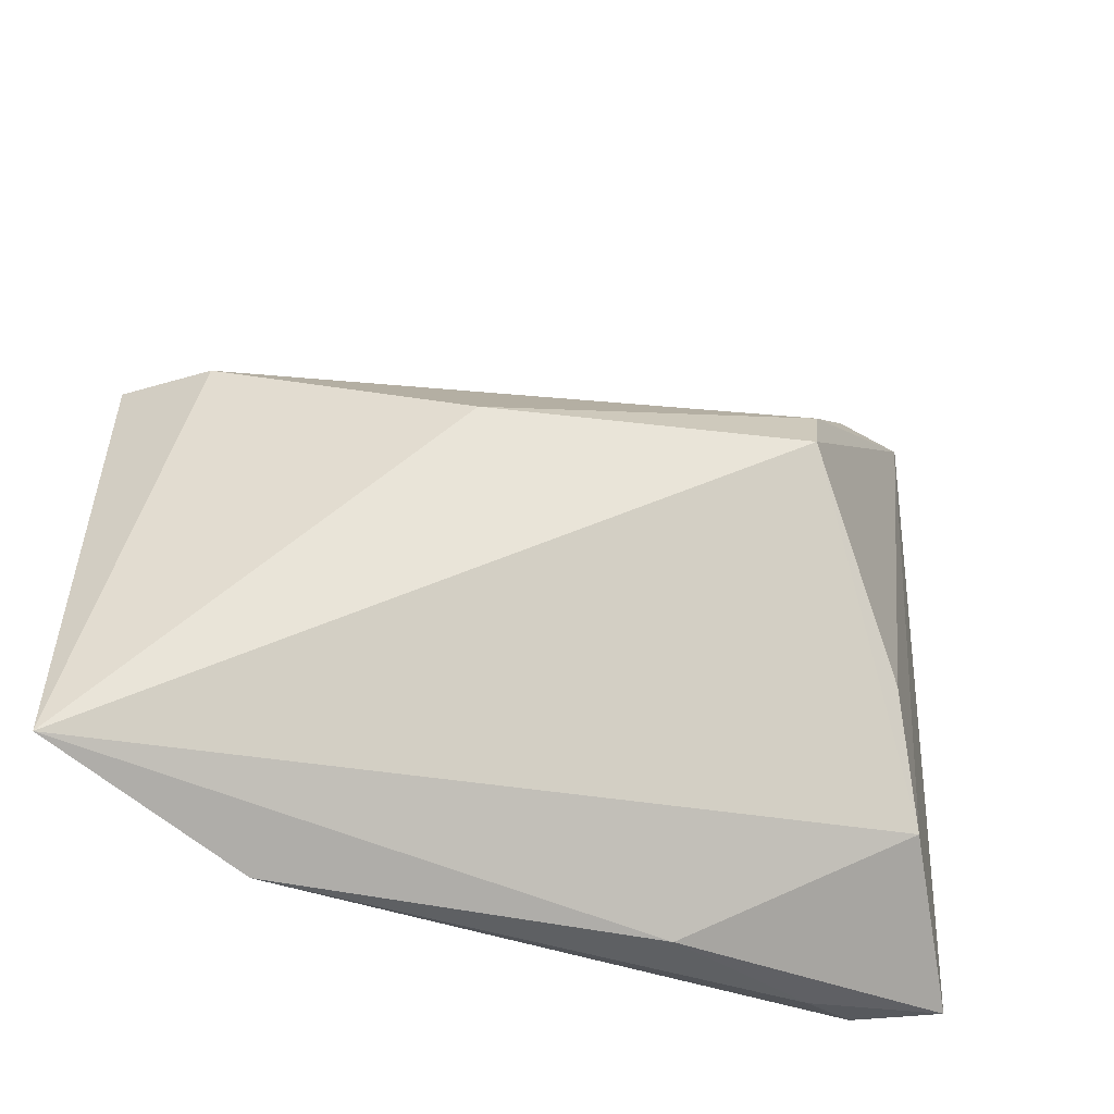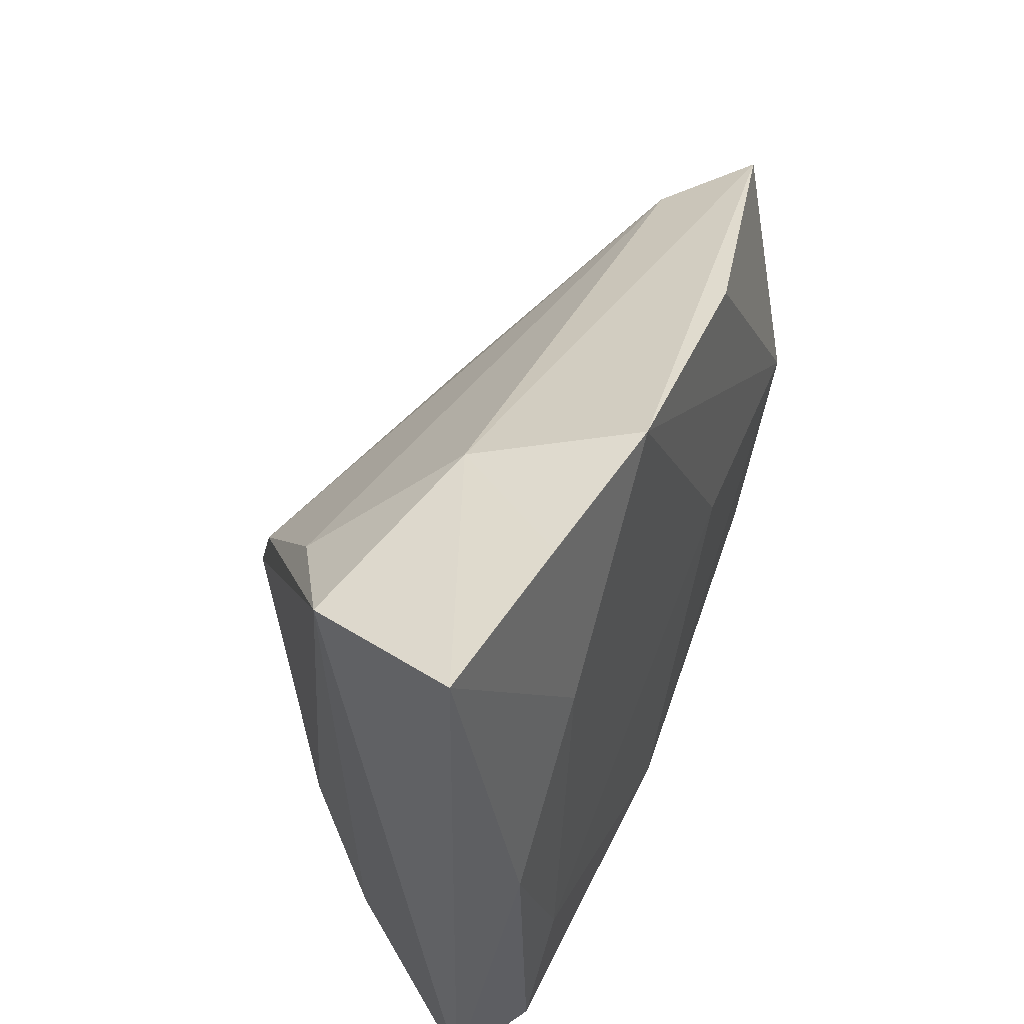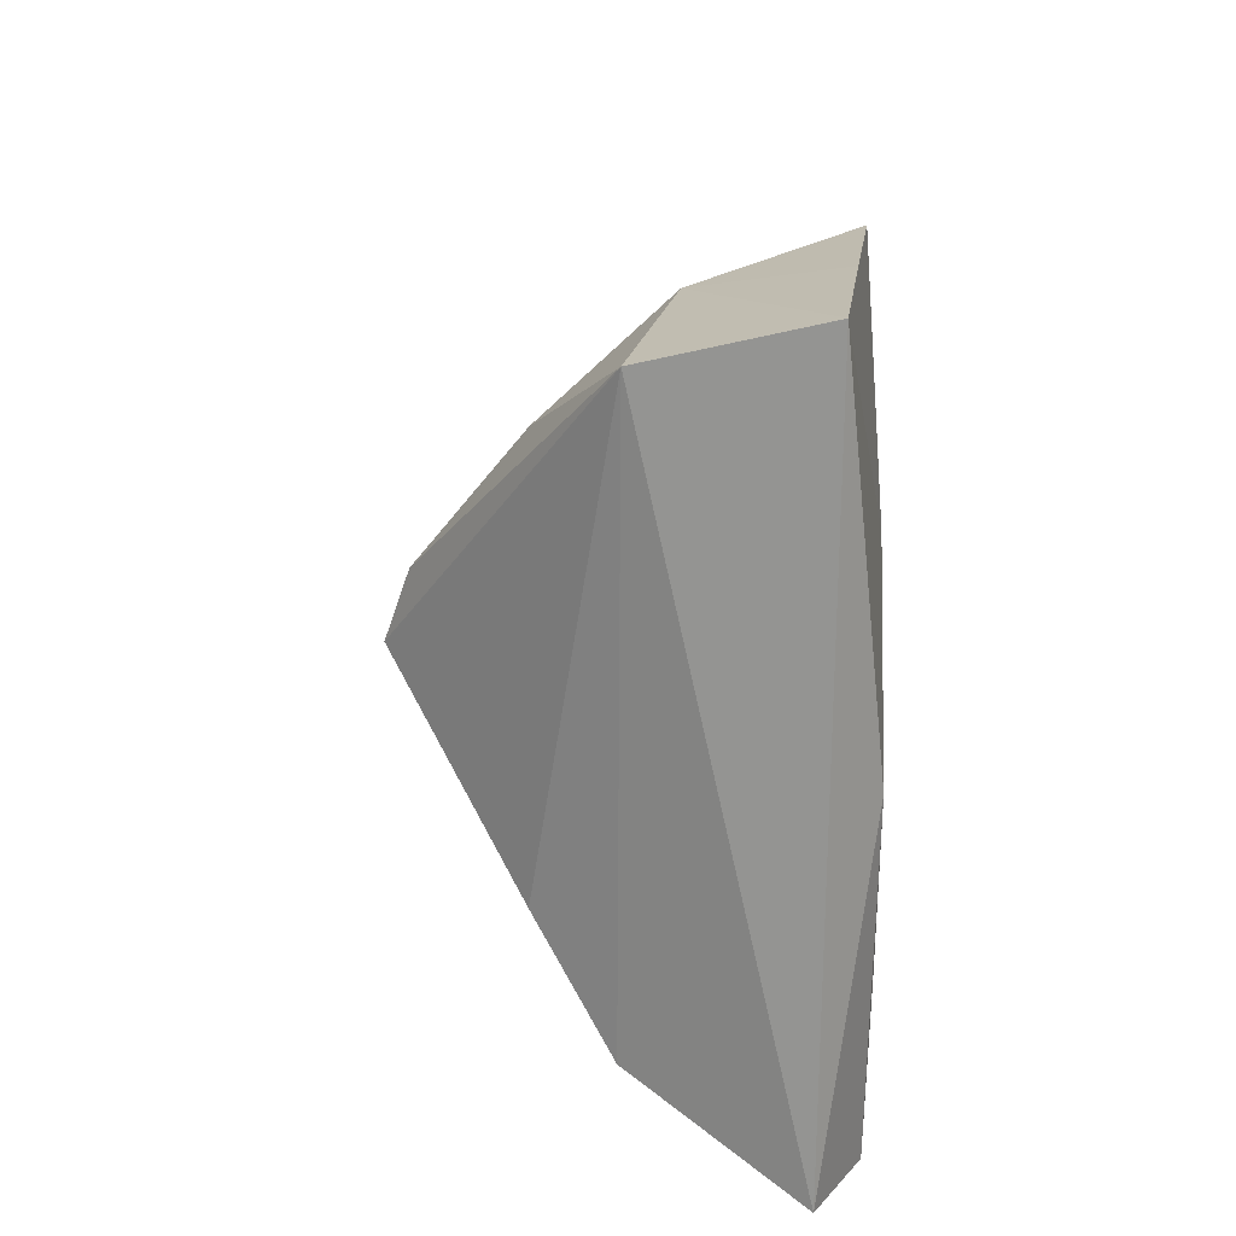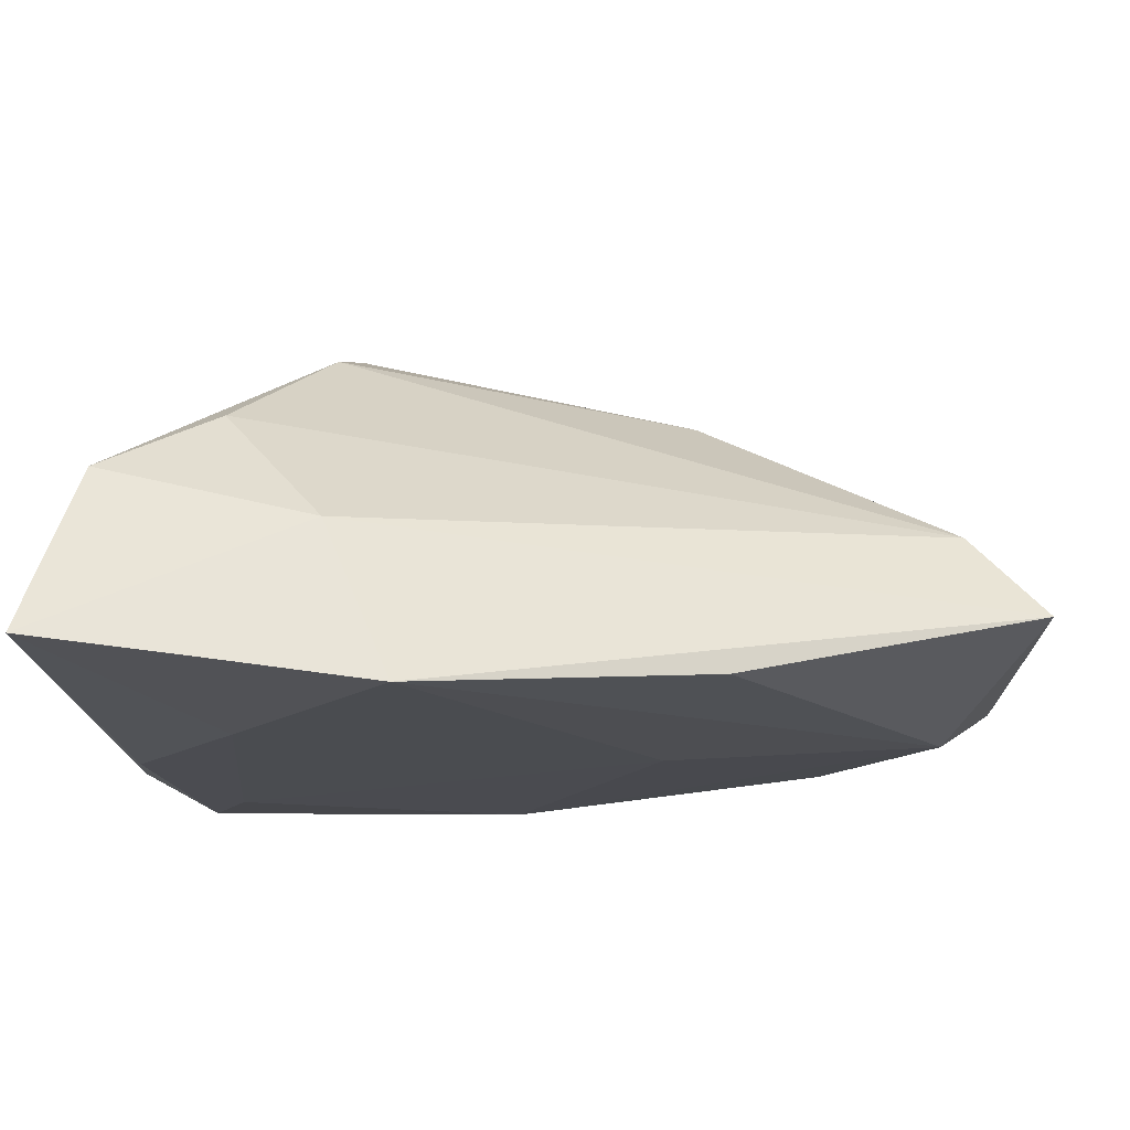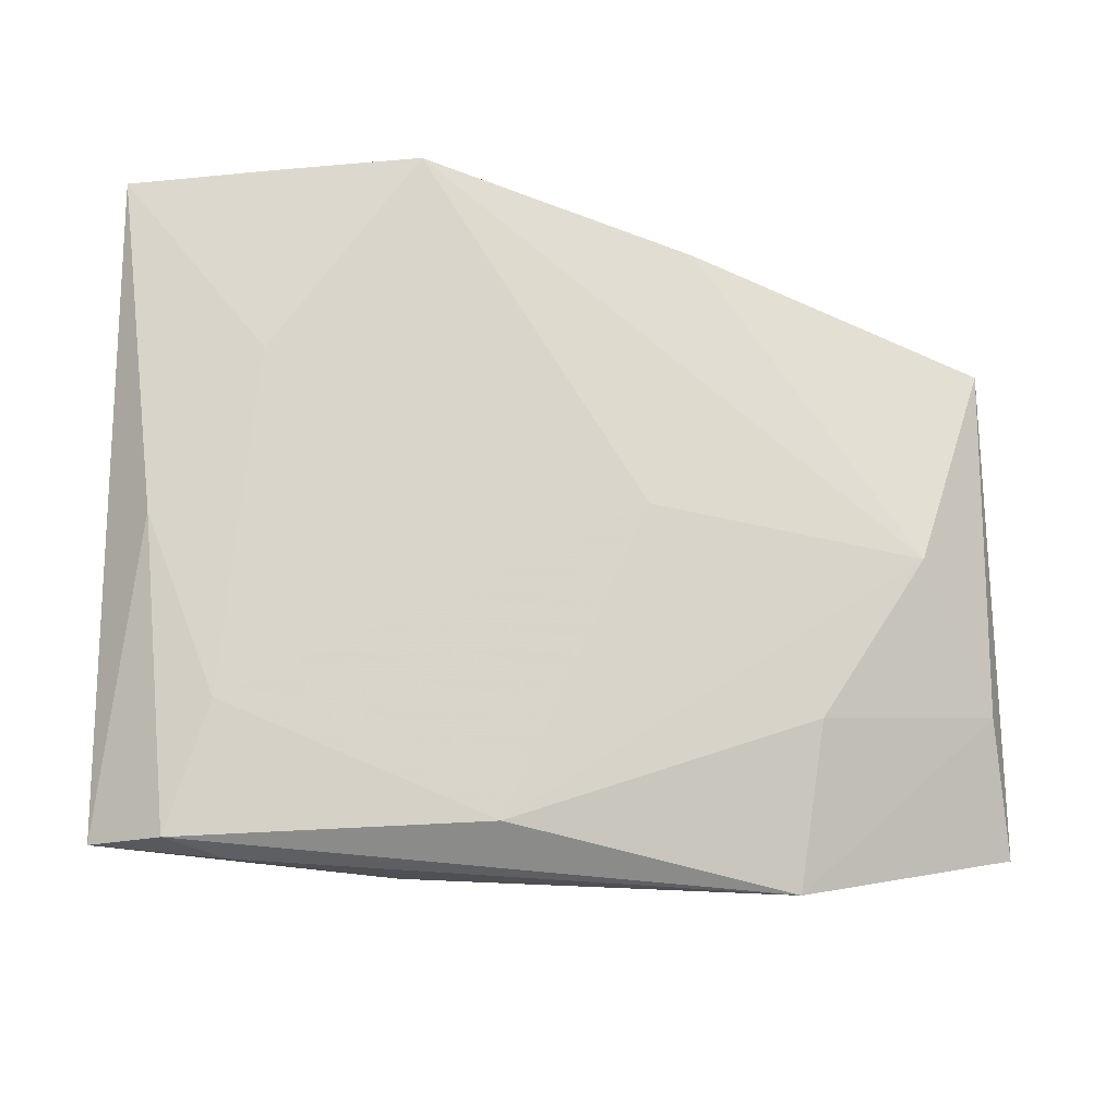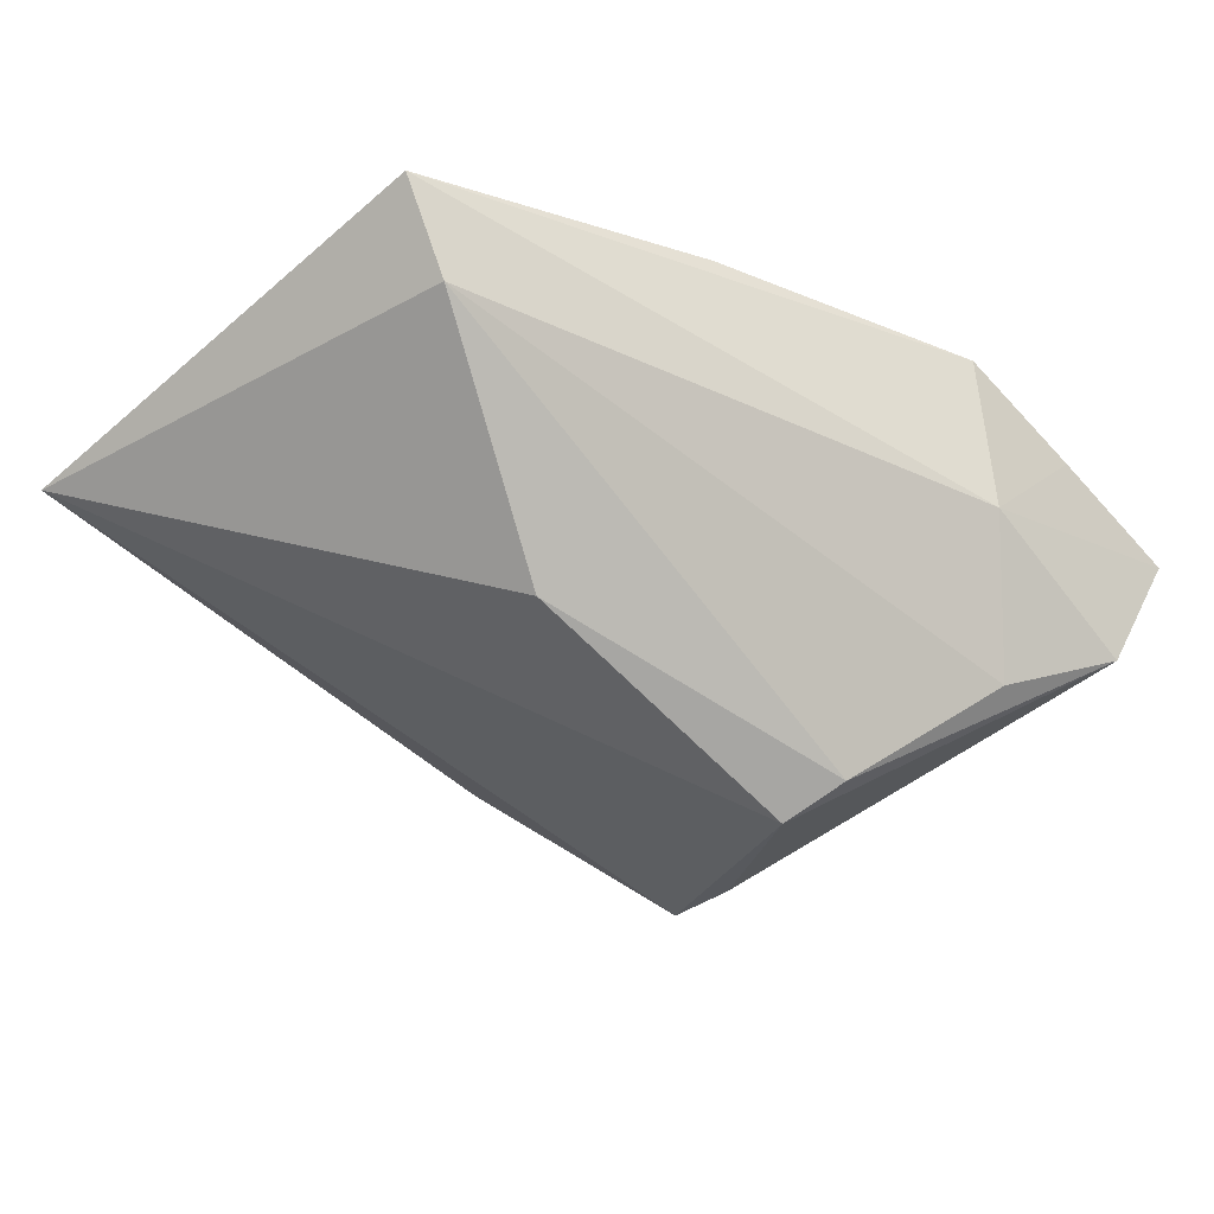
<metadata>
{"format":"obj","ext":"obj","renderer":"f3d","projection":"perspective","resolution":1024,"background":"white","views":[{"elev":-46.8,"azim":158.6,"up":"+Y"},{"elev":51.2,"azim":-66.1,"up":"+Y"},{"elev":18.2,"azim":-91.4,"up":"+Y"},{"elev":75.1,"azim":-0.9,"up":"+Y"},{"elev":74.5,"azim":0.4,"up":"+Z"},{"elev":-49.9,"azim":134.4,"up":"+Z"}]}
</metadata>
<code>
v 0.04437 -0.004137 0.01193
v 0.0001461 -0.03252 0.01376
v 0.05217 -0.01988 0.005568
v -0.01678 0.0129 -0.02522
v -0.02979 -0.01996 0.01389
v 0.01535 0.001206 0.01389
v -0.03309 -0.02591 -0.007903
v -0.01605 0.03679 -0.002176
v 0.03118 -0.03911 0.007353
v 0.01947 0.004711 -0.02009
v -0.03729 0.03504 -0.007702
v -0.03458 -0.03429 0.01274
v -0.02593 0.04048 0.01139
v -0.02605 0.0276 -0.0148
v -0.03774 0.0002688 0.01326
v -0.02607 0.01849 0.01389
v 0.0522 0.01921 0.003845
v 0.04443 0.01699 -0.004691
v 0.05443 -0.0344 7.608e-05
v -0.02813 -0.03602 0.009579
v 0.03336 -0.02131 0.01186
v -0.02836 -0.01366 -0.01525
v -0.01081 -0.03724 0.003939
v -0.01494 0.005679 -0.02765
v 0.02032 0.03046 0.0114
v -0.04301 -0.03448 0.007937
v -0.04301 0.03987 0.008813
v -0.009613 0.04086 0.01389
f 27 11 26
f 11 24 22
f 15 27 26
f 13 27 28
f 26 11 7
f 11 22 7
f 7 23 26
f 19 23 7
f 7 24 19
f 7 22 24
f 19 24 10
f 12 15 26
f 5 12 2
f 15 12 5
f 9 23 19
f 2 12 9
f 6 1 28
f 2 1 6
f 28 5 6
f 6 5 2
f 19 10 18
f 18 17 19
f 16 5 28
f 15 5 16
f 28 27 16
f 27 15 16
f 3 9 19
f 19 17 3
f 3 17 1
f 21 1 2
f 2 9 21
f 21 3 1
f 9 3 21
f 23 9 20
f 20 9 12
f 26 23 20
f 20 12 26
f 28 1 25
f 25 17 28
f 1 17 25
f 4 24 11
f 4 10 24
f 4 18 10
f 28 17 8
f 17 18 8
f 8 13 28
f 11 27 8
f 27 13 8
f 18 4 14
f 14 8 18
f 14 4 11
f 11 8 14

</code>
